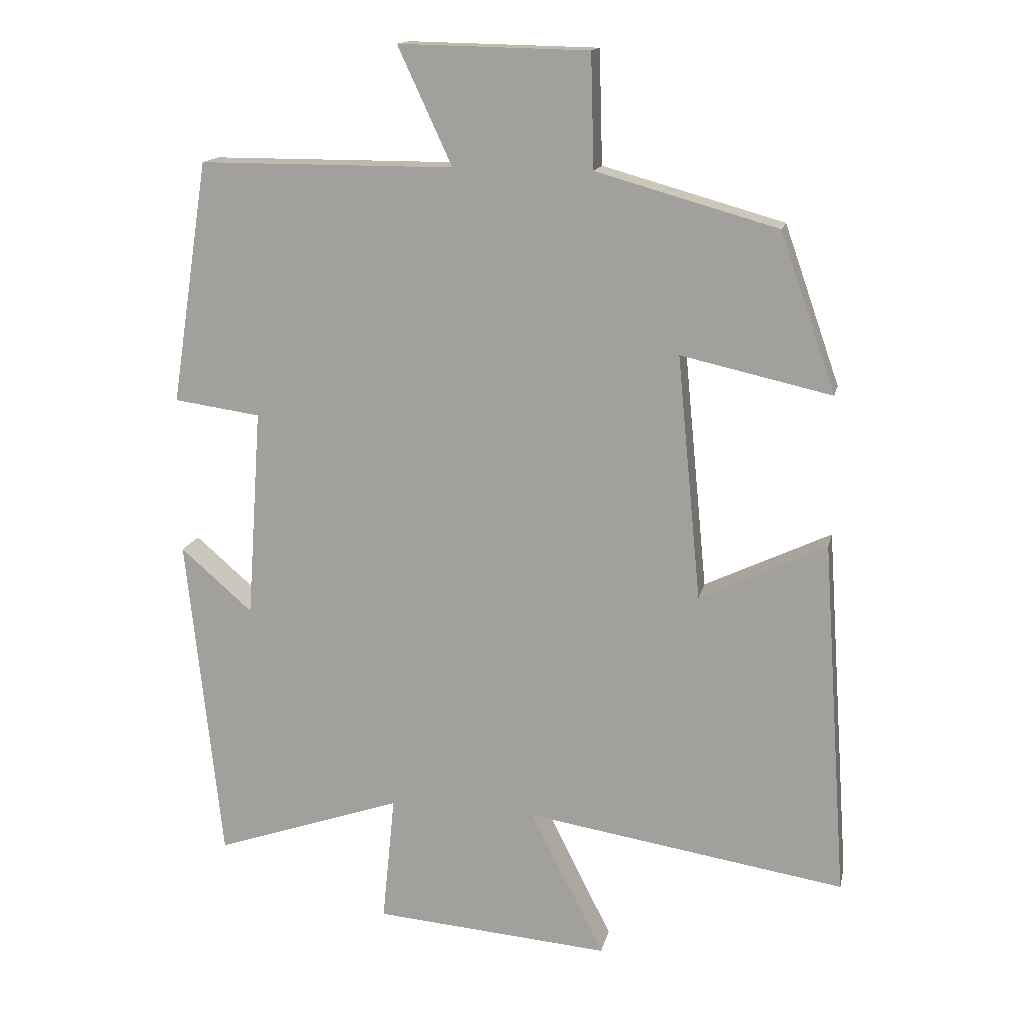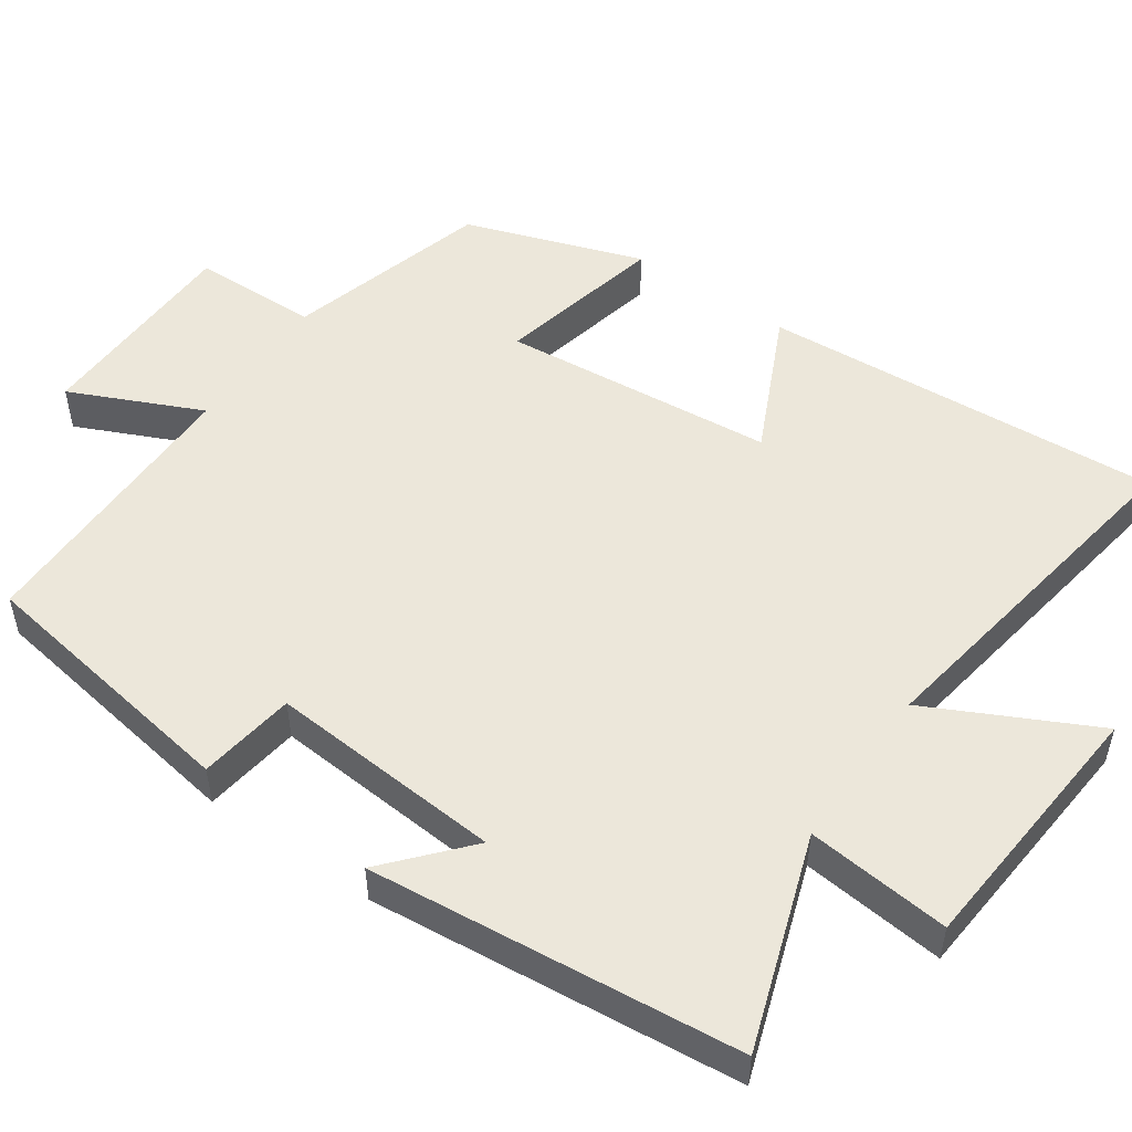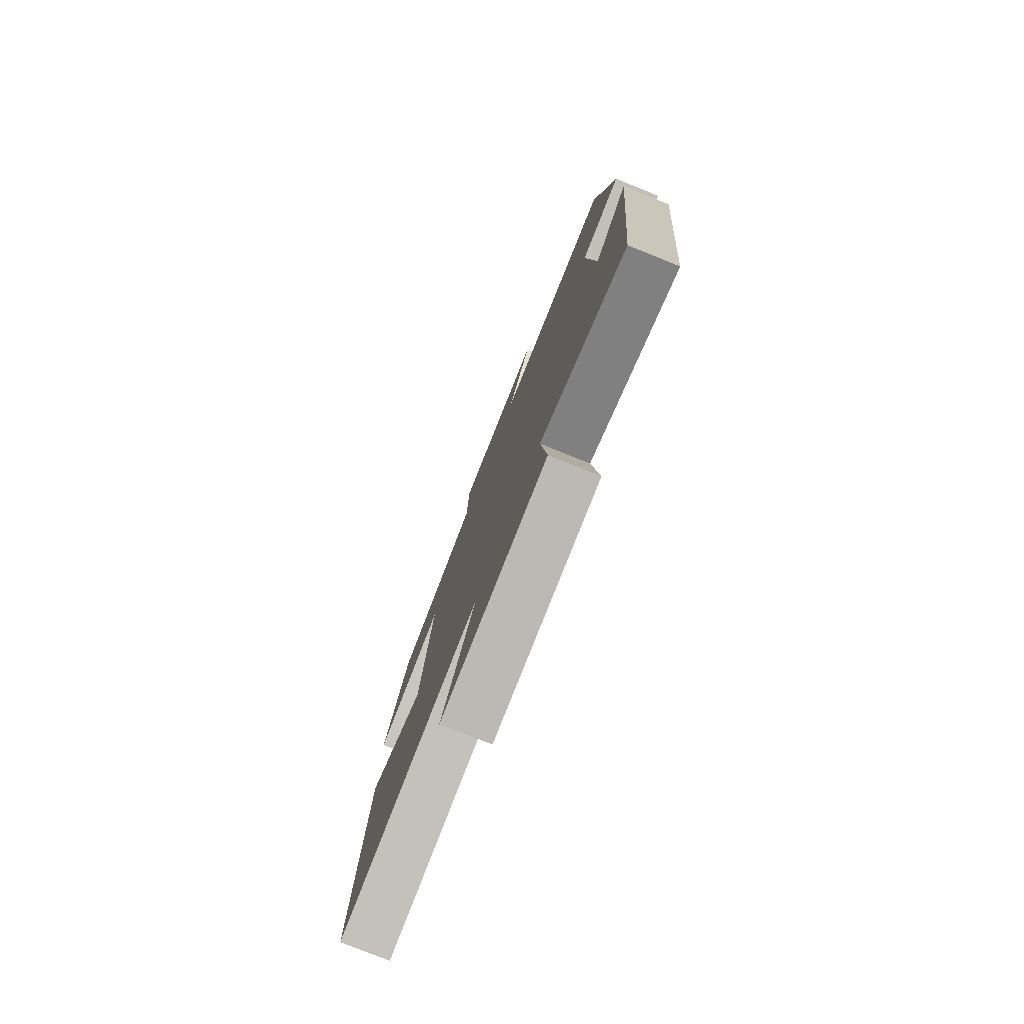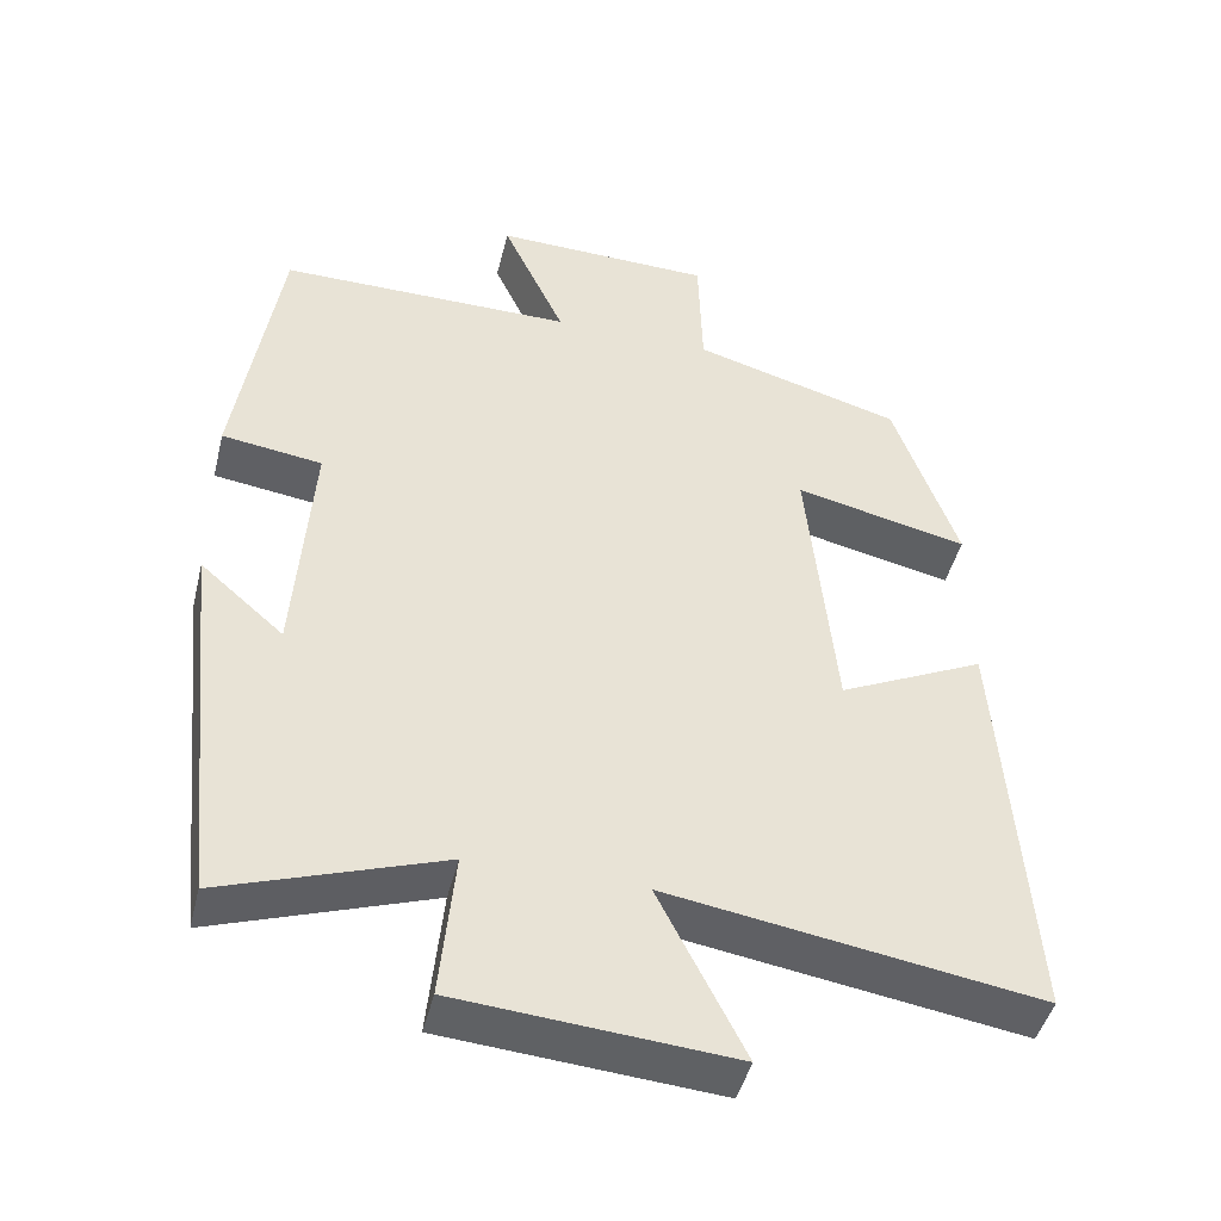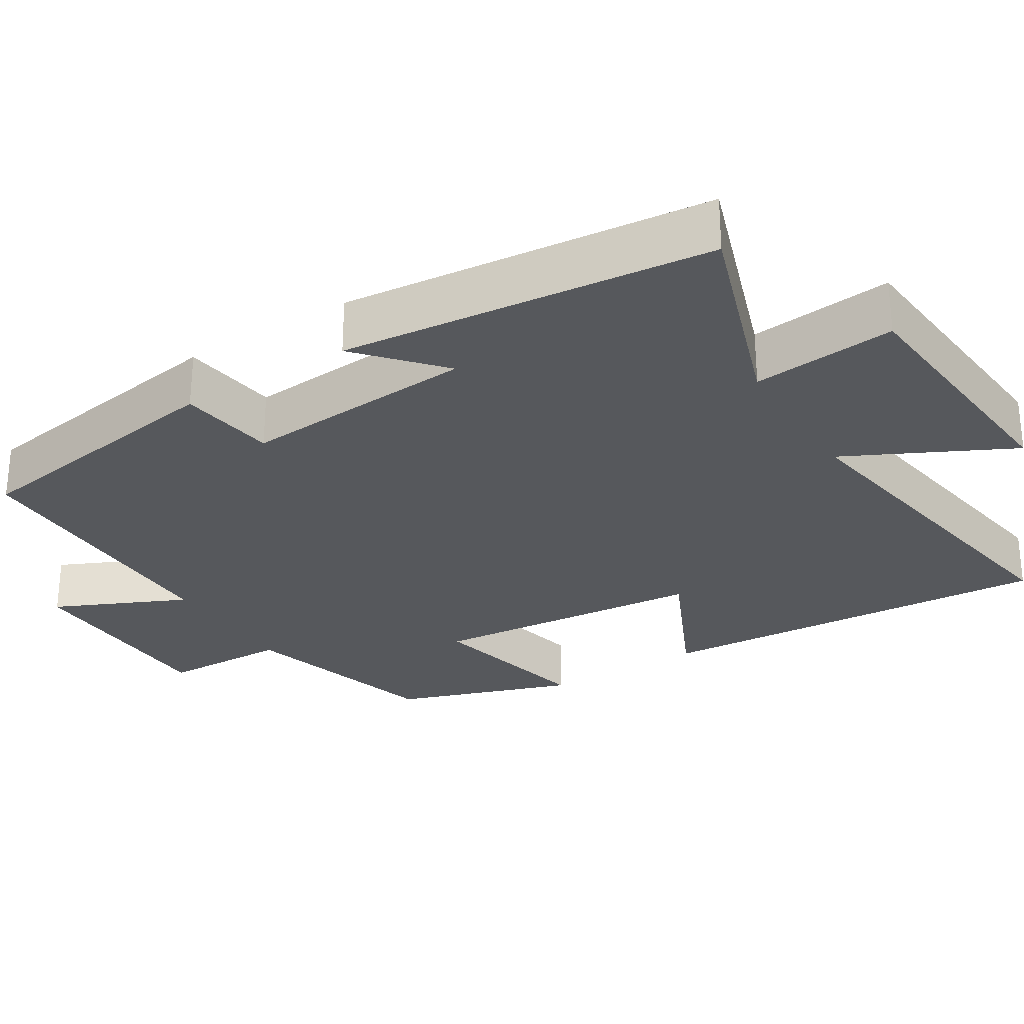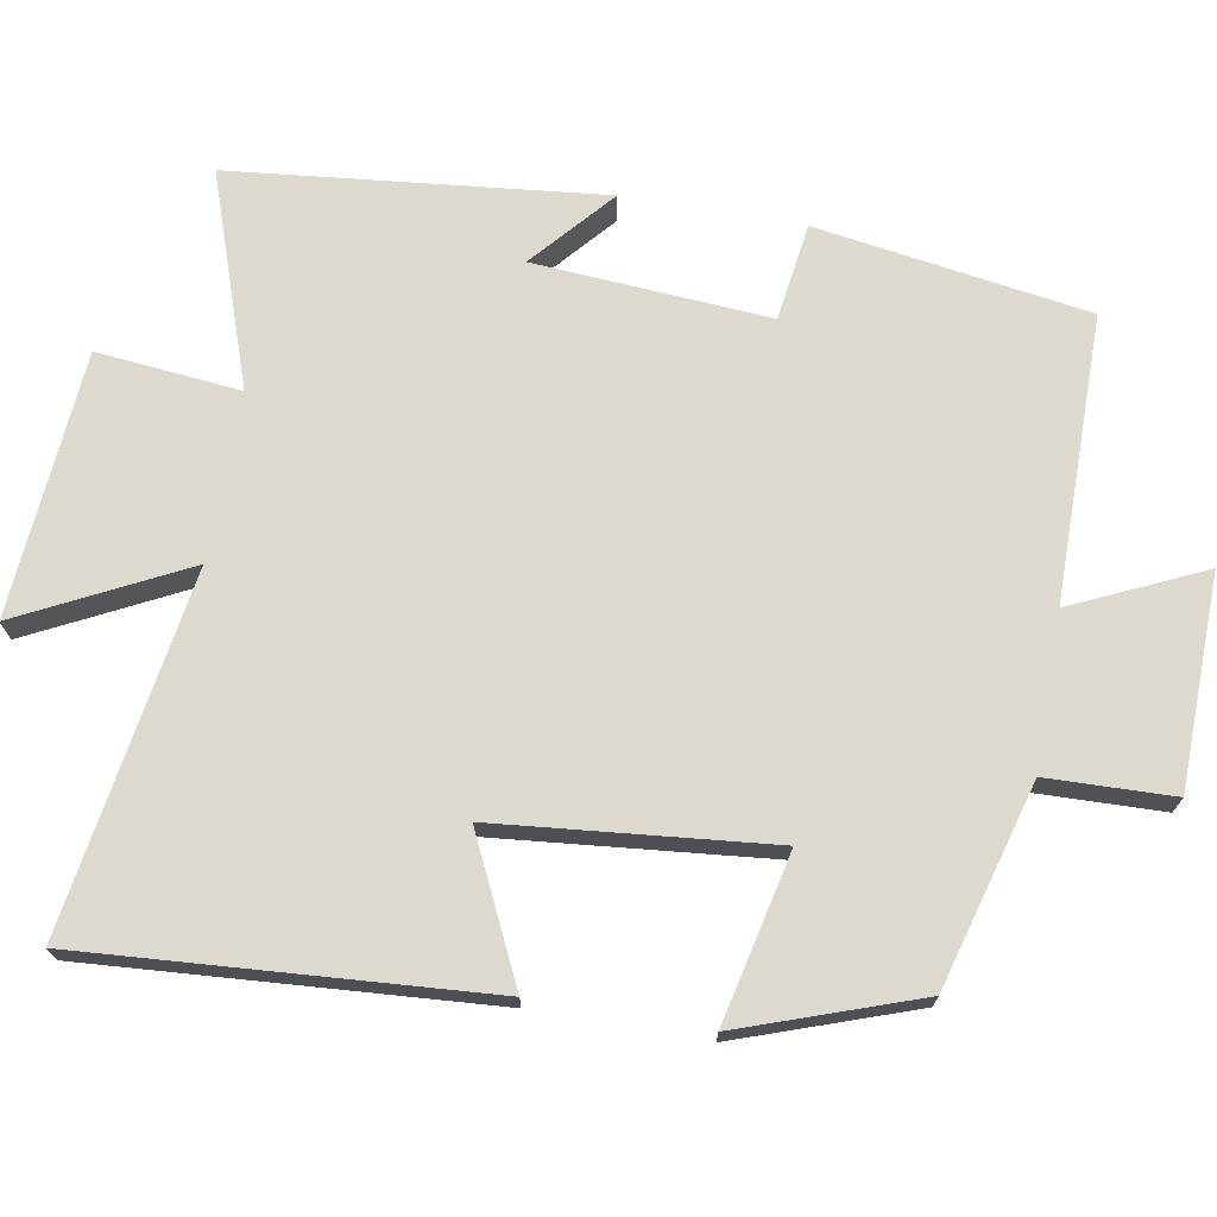
<metadata>
{"format":"obj","ext":"obj","renderer":"f3d","projection":"perspective","resolution":1024,"background":"white","views":[{"elev":15.1,"azim":-167.8,"up":"+Z"},{"elev":51.7,"azim":125.0,"up":"+Y"},{"elev":-78.9,"azim":68.1,"up":"+Z"},{"elev":-45.4,"azim":166.2,"up":"+Z"},{"elev":-28.2,"azim":122.1,"up":"+Y"},{"elev":71.5,"azim":-80.0,"up":"+Y"}]}
</metadata>
<code>
v 0.448 0.07 -0.598
v 0.165 0.07 -0.5
v 0.184 0.07 -0.692
v -0.17 0.07 -0.72
v -0.059 0.07 -0.5
v -0.538 0.07 -0.575
v -0.5 0.07 -0.039
v -0.311 0.07 -0.129
v -0.275 0.07 0.237
v -0.5 0.07 0.187
v -0.417 0.07 0.424
v -0.146 0.07 0.5
v -0.141 0.07 0.669
v 0.143 0.07 0.675
v 0.062 0.07 0.5
v 0.444 0.07 0.499
v 0.5 0.07 0.135
v 0.37 0.07 0.117
v 0.392 0.07 -0.197
v 0.5 0.07 -0.103
v 0.448 0 -0.598
v 0.165 0 -0.5
v 0.184 0 -0.692
v -0.17 0 -0.72
v -0.059 0 -0.5
v -0.538 0 -0.575
v -0.5 0 -0.039
v -0.311 0 -0.129
v -0.275 0 0.237
v -0.5 0 0.187
v -0.417 0 0.424
v -0.146 0 0.5
v -0.141 0 0.669
v 0.143 0 0.675
v 0.062 0 0.5
v 0.444 0 0.499
v 0.5 0 0.135
v 0.37 0 0.117
v 0.392 0 -0.197
v 0.5 0 -0.103
f 19 20 1 2
f 18 19 2
f 15 16 17 18
f 15 18 2
f 12 13 14 15
f 9 10 11 12
f 8 9 12 15
f 5 6 7 8
f 5 8 15 2
f 2 3 4 5
f 22 21 40 39
f 22 39 38
f 38 37 36 35
f 22 38 35
f 35 34 33 32
f 32 31 30 29
f 35 32 29 28
f 28 27 26 25
f 22 35 28 25
f 25 24 23 22
f 1 21 22 2
f 2 22 23 3
f 3 23 24 4
f 4 24 25 5
f 5 25 26 6
f 6 26 27 7
f 7 27 28 8
f 8 28 29 9
f 9 29 30 10
f 10 30 31 11
f 11 31 32 12
f 12 32 33 13
f 13 33 34 14
f 14 34 35 15
f 15 35 36 16
f 16 36 37 17
f 17 37 38 18
f 18 38 39 19
f 19 39 40 20
f 20 40 21 1

</code>
